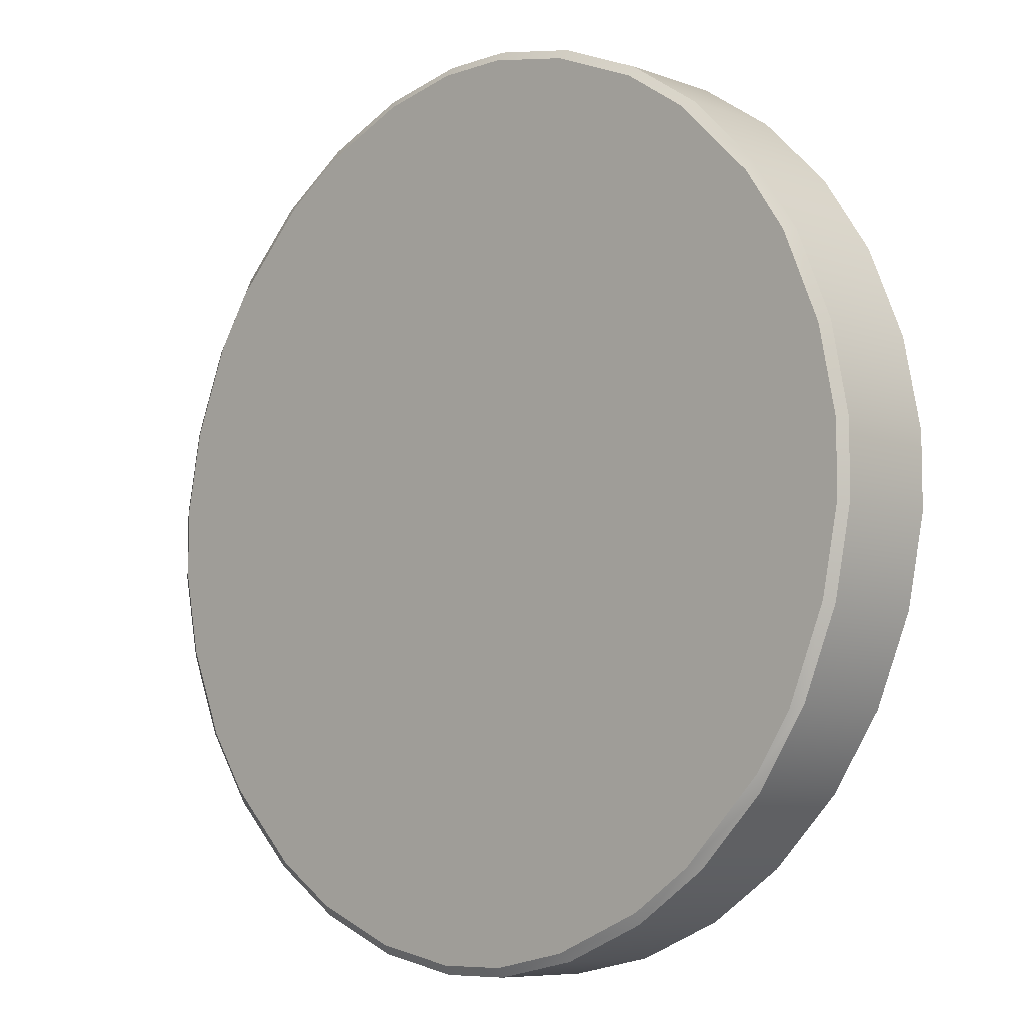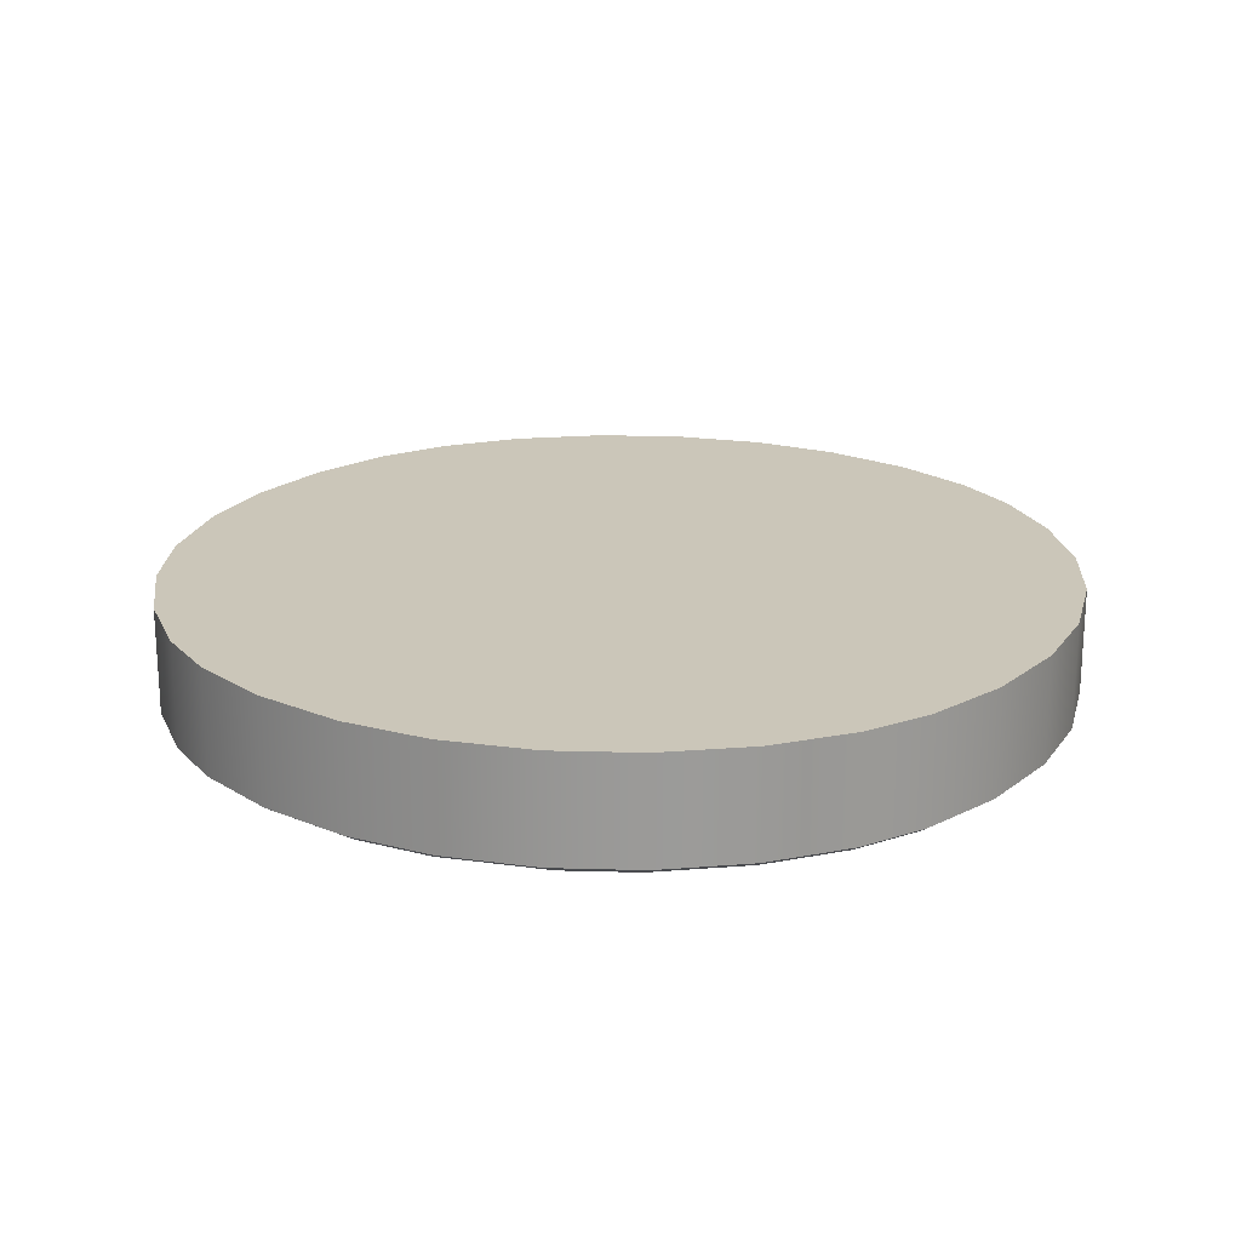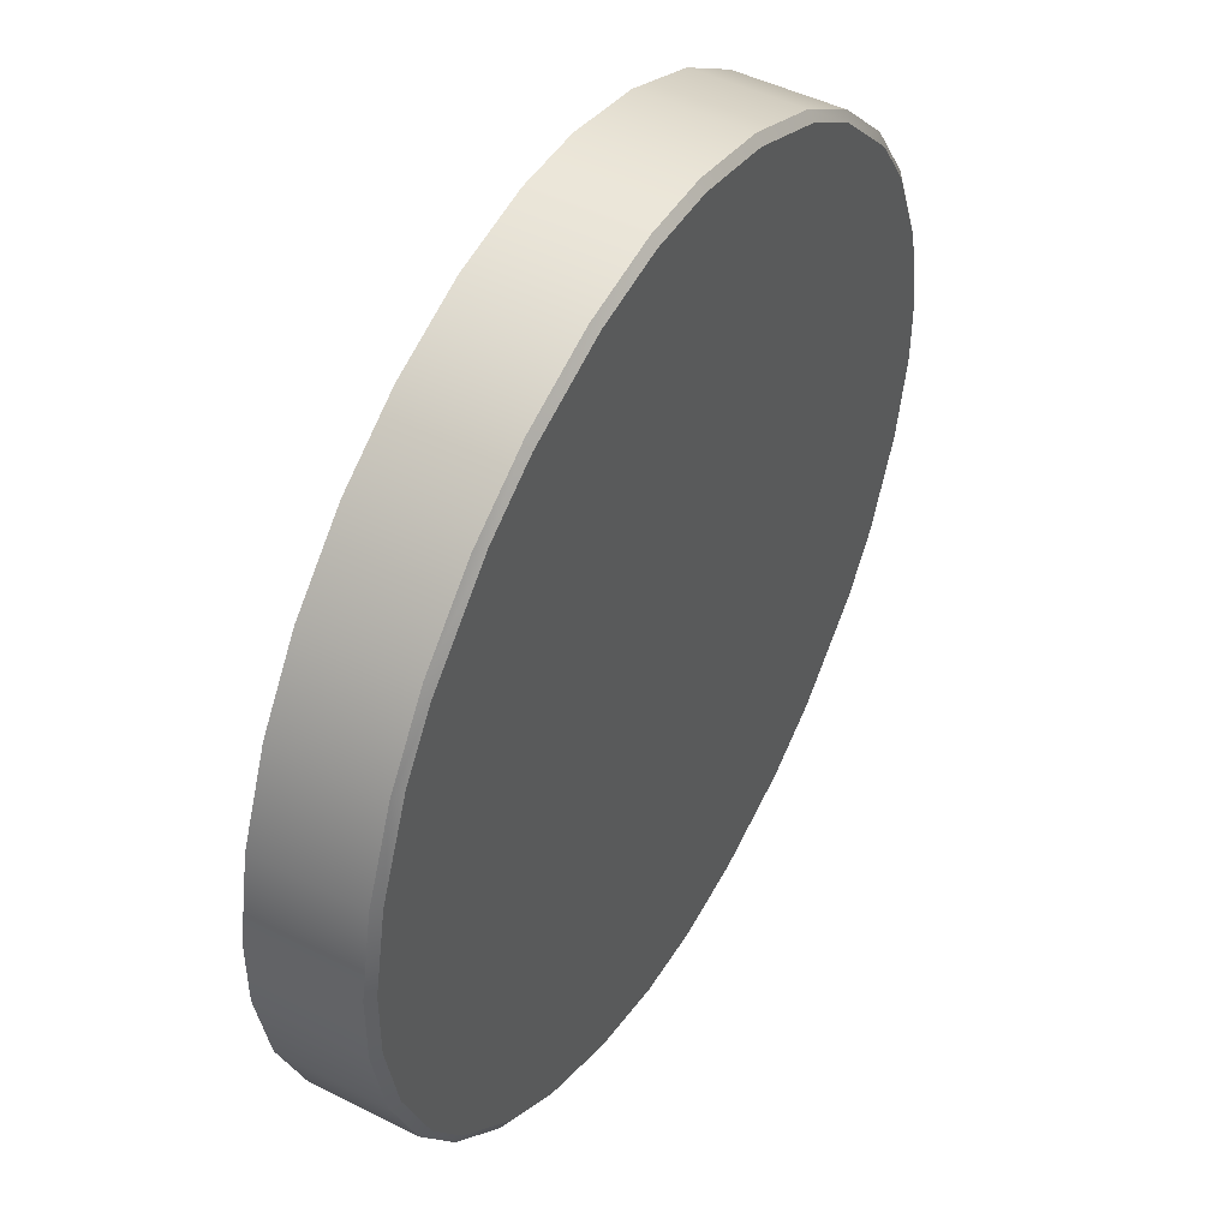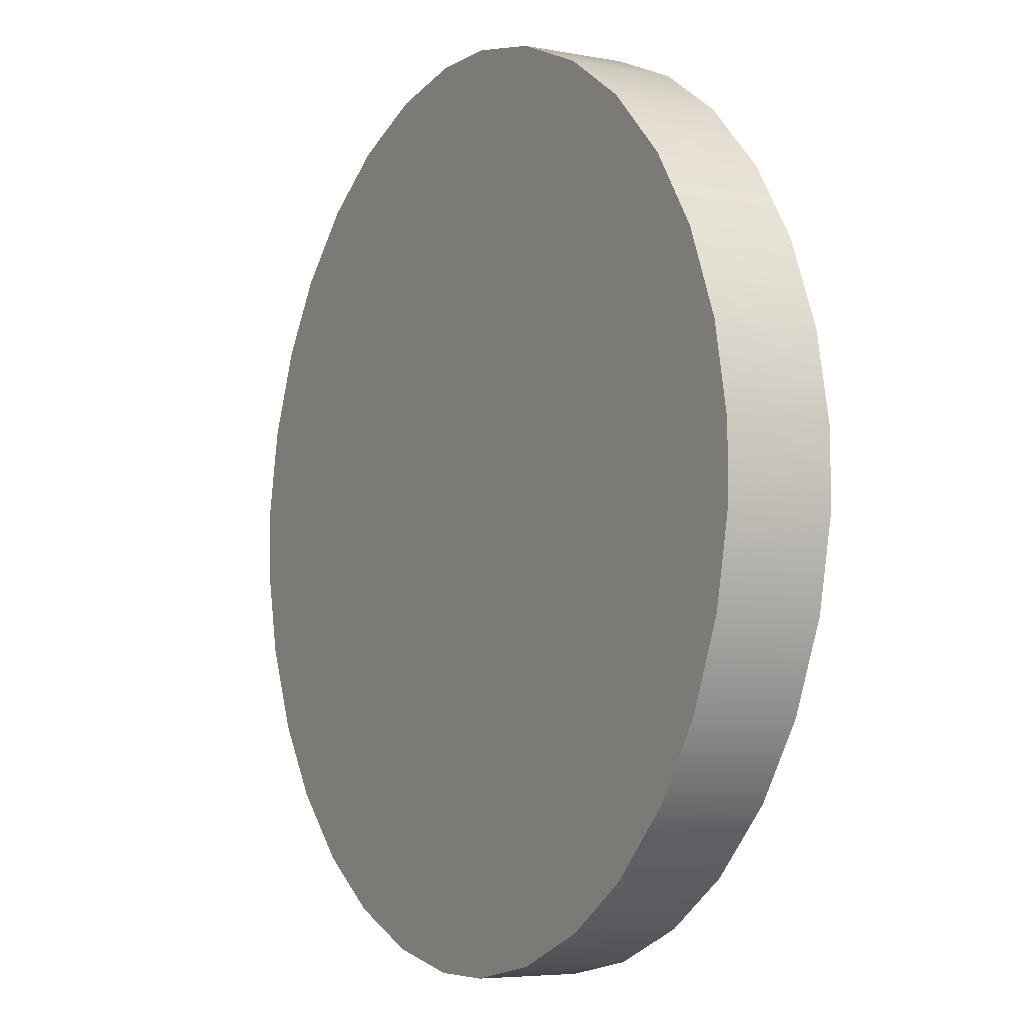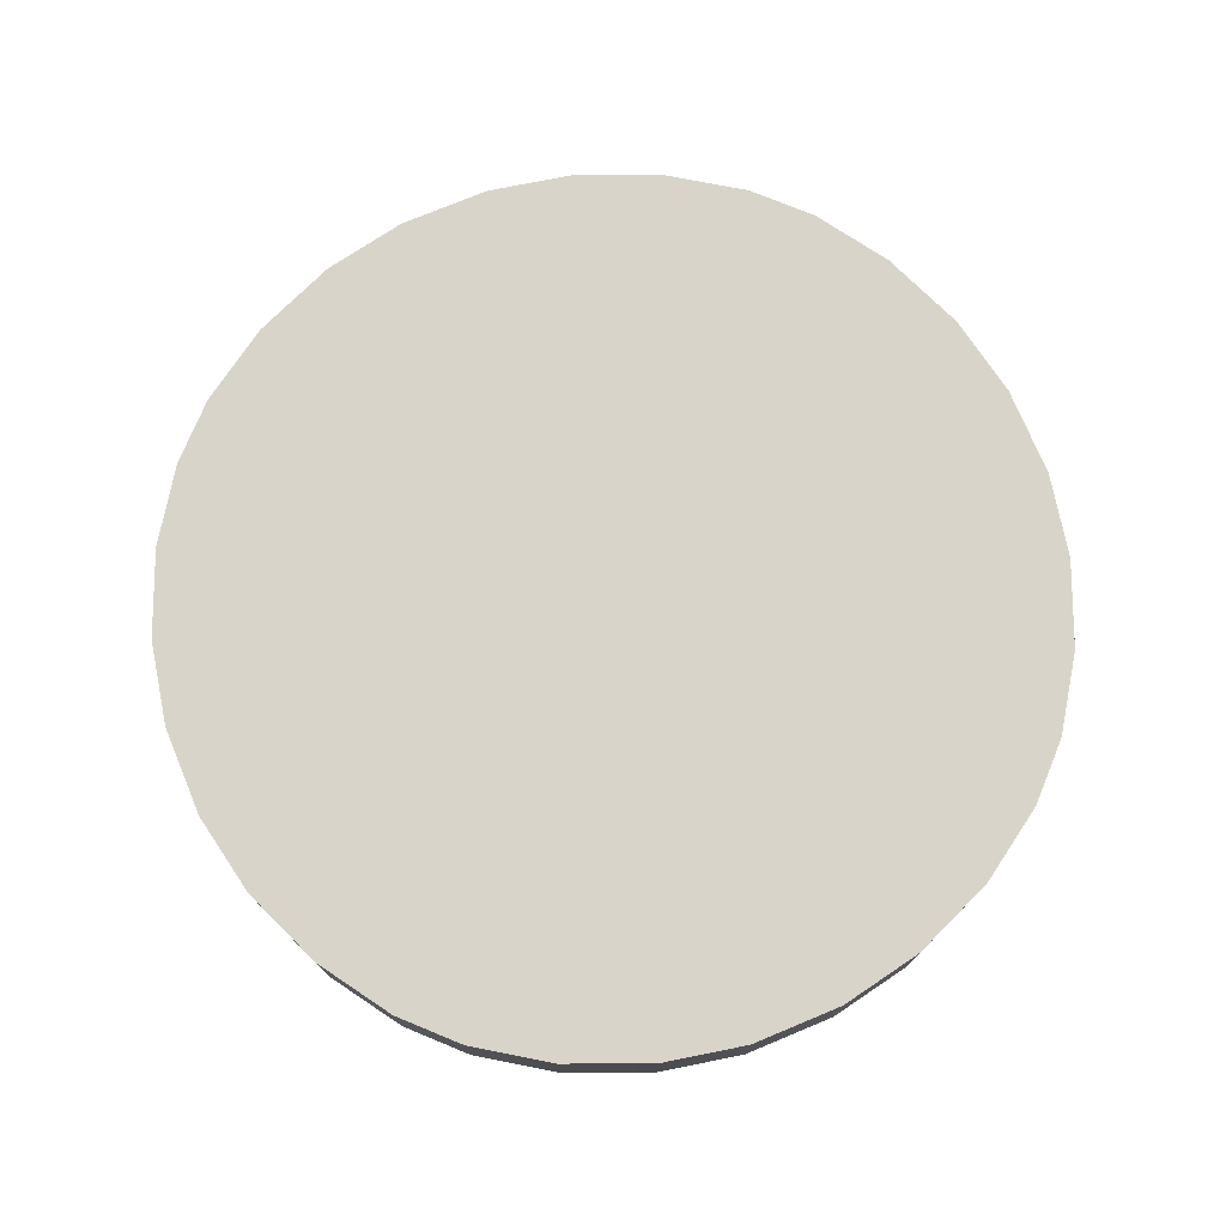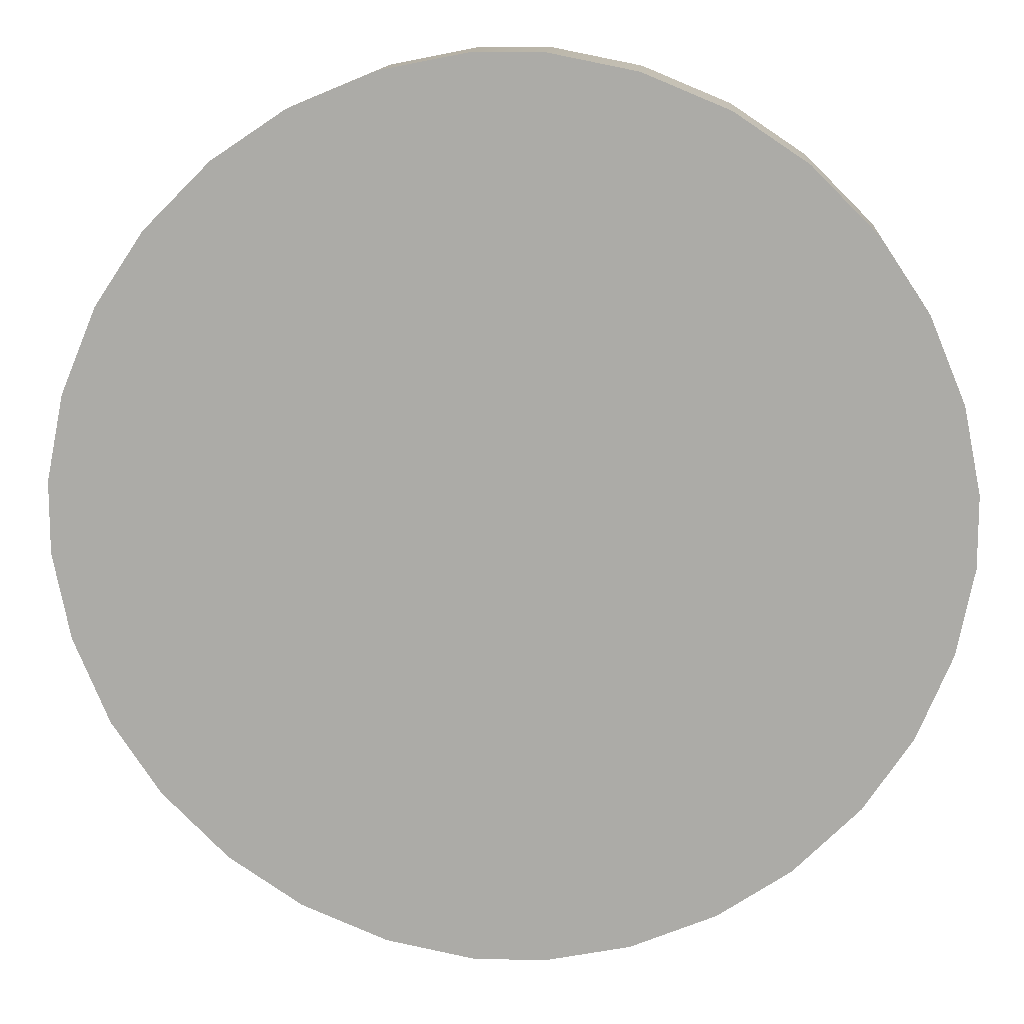
<metadata>
{"format":"obj","ext":"obj","renderer":"f3d","projection":"perspective","resolution":1024,"background":"white","views":[{"elev":-7.6,"azim":44.4,"up":"+Z"},{"elev":20.8,"azim":59.2,"up":"+Y"},{"elev":46.9,"azim":-60.1,"up":"+Z"},{"elev":-5.6,"azim":-120.1,"up":"+Z"},{"elev":75.1,"azim":22.4,"up":"+Y"},{"elev":13.1,"azim":-176.0,"up":"+Z"}]}
</metadata>
<code>
o Solid1.021
v 1.135 -0.175 1.402
v 0.8395 0.25 1.6
v 0.8395 -0.175 1.6
v 0.8355 -0.2 1.561
v 0.4673 -0.2 -1.713
v 1.094 -0.2 1.388
v 0.4937 0.25 1.743
v 0.4937 -0.175 1.743
v 0.48 -0.2 1.708
v 1.135 0.25 -1.402
v 1.135 0.25 1.402
v 1.402 0.25 -1.135
v 1.6 0.25 -0.8395
v 1.402 0.25 1.135
v 1.6 0.25 0.8395
v 1.743 0.25 -0.4937
v 1.743 0.25 0.4937
v 1.812 0.25 -0.145
v 1.812 0.25 0.145
v 0.8395 0.25 -1.6
v 0.4937 0.25 -1.743
v 0.145 0.25 1.812
v -0.145 0.25 1.812
v -0.4937 0.25 1.743
v 0.145 0.25 -1.812
v -0.145 0.25 -1.812
v -0.4937 0.25 -1.743
v -0.8395 0.25 1.6
v -1.135 0.25 1.402
v -0.8395 0.25 -1.6
v -1.135 0.25 -1.402
v -1.402 0.25 -1.135
v -1.6 0.25 0.8395
v -1.402 0.25 1.135
v -1.6 0.25 -0.8395
v -1.743 0.25 0.4937
v -1.743 0.25 -0.4937
v -1.812 0.25 0.145
v -1.812 0.25 -0.145
v 0.1486 -0.2 -1.776
v -0.48 -0.2 -1.708
v 0.1384 -0.2 1.776
v 0.145 -0.175 1.812
v -0.145 -0.175 1.812
v -0.1486 -0.2 1.776
v -0.4937 -0.175 1.743
v -0.4673 -0.2 1.713
v -0.8395 -0.175 1.6
v -1.094 -0.2 -1.388
v -0.8438 -0.2 1.556
v -1.135 -0.175 1.402
v -1.085 -0.2 1.395
v -1.402 -0.175 1.135
v -1.409 -0.2 1.071
v -1.561 -0.2 -0.8398
v -1.6 -0.175 0.8395
v -1.556 -0.2 0.8498
v -1.743 -0.175 0.4937
v -1.708 -0.2 -0.4831
v -1.708 -0.2 0.4831
v -1.776 -0.2 -0.1414
v -1.776 -0.2 0.1414
v -1.812 -0.175 0.145
v -1.812 -0.175 -0.145
v -1.743 -0.175 -0.4937
v -1.6 -0.175 -0.8395
v -1.402 -0.175 -1.135
v -1.135 -0.175 -1.402
v -0.8395 -0.175 -1.6
v -0.4937 -0.175 -1.743
v -0.145 -0.175 -1.812
v 0.145 -0.175 -1.812
v 0.4937 -0.175 -1.743
v 0.8395 -0.175 -1.6
v 1.135 -0.175 -1.402
v 1.402 -0.175 -1.135
v 1.409 -0.2 -1.071
v 1.561 -0.2 0.8398
v 1.085 -0.2 -1.395
v 1.6 -0.175 -0.8395
v 1.556 -0.2 -0.8498
v 1.743 -0.175 -0.4937
v 1.708 -0.2 0.4831
v 1.708 -0.2 -0.4831
v 1.776 -0.2 0.1414
v 1.776 -0.2 -0.1414
v 1.812 -0.175 -0.145
v 1.812 -0.175 0.145
v 1.743 -0.175 0.4937
v 1.6 -0.175 0.8395
v 1.402 -0.175 1.135
v 0.8438 -0.2 -1.556
v 1.397 -0.2 1.085
v -0.1384 -0.2 -1.776
v -0.8355 -0.2 -1.561
v -1.397 -0.2 -1.085
f 1 2 3
f 4 5 6
f 3 7 8
f 4 9 5
f 7 2 10
f 10 2 11
f 10 11 12
f 12 11 13
f 13 11 14
f 13 14 15
f 13 15 16
f 16 15 17
f 16 17 18
f 18 17 19
f 10 20 7
f 7 20 21
f 7 21 22
f 22 21 23
f 23 21 24
f 24 21 25
f 24 25 26
f 26 27 24
f 24 27 28
f 28 27 29
f 29 27 30
f 29 30 31
f 32 33 31
f 31 33 34
f 31 34 29
f 32 35 33
f 33 35 36
f 36 35 37
f 36 37 38
f 38 37 39
f 5 9 40
f 41 9 42
f 43 23 44
f 41 42 45
f 44 24 46
f 45 47 41
f 46 28 48
f 49 47 50
f 29 34 51
f 49 50 52
f 51 34 53
f 54 55 52
f 53 33 56
f 54 57 55
f 56 36 58
f 59 57 60
f 59 60 61
f 61 60 62
f 63 39 64
f 39 37 64
f 64 37 65
f 37 35 65
f 65 35 66
f 32 66 35
f 32 31 67
f 67 66 32
f 67 31 68
f 31 30 68
f 68 30 69
f 30 27 69
f 69 27 70
f 26 70 27
f 26 25 71
f 71 70 26
f 71 25 72
f 25 21 72
f 72 21 73
f 21 20 73
f 73 20 74
f 10 74 20
f 10 12 75
f 75 74 10
f 75 12 76
f 77 78 79
f 76 13 80
f 77 81 78
f 80 16 82
f 83 81 84
f 83 84 85
f 85 84 86
f 87 19 88
f 19 17 88
f 88 17 89
f 17 15 89
f 89 15 90
f 14 90 15
f 11 91 14
f 91 90 14
f 6 5 92
f 2 7 3
f 6 92 79
f 79 93 6
f 22 8 7
f 40 9 94
f 94 9 41
f 22 23 43
f 43 8 22
f 23 24 44
f 24 28 46
f 95 47 49
f 29 48 28
f 41 47 95
f 51 48 29
f 52 55 96
f 52 96 49
f 34 33 53
f 33 36 56
f 38 58 36
f 55 57 59
f 38 39 63
f 63 58 38
f 79 78 93
f 12 13 76
f 11 2 1
f 13 16 80
f 18 82 16
f 78 81 83
f 18 19 87
f 87 82 18
f 3 6 1
f 3 9 4
f 43 9 8
f 44 42 43
f 44 47 45
f 48 47 46
f 48 52 50
f 53 52 51
f 56 54 53
f 56 60 57
f 58 62 60
f 64 62 63
f 65 61 64
f 66 59 65
f 66 96 55
f 67 49 96
f 69 49 68
f 69 41 95
f 71 41 70
f 72 94 71
f 72 5 40
f 74 5 73
f 74 79 92
f 76 79 75
f 80 77 76
f 80 84 81
f 82 86 84
f 88 86 87
f 89 85 88
f 90 83 89
f 90 93 78
f 6 91 1
f 1 91 11
f 3 4 6
f 3 8 9
f 43 42 9
f 44 45 42
f 44 46 47
f 48 50 47
f 48 51 52
f 53 54 52
f 56 57 54
f 56 58 60
f 58 63 62
f 64 61 62
f 65 59 61
f 66 55 59
f 66 67 96
f 67 68 49
f 69 95 49
f 69 70 41
f 71 94 41
f 72 40 94
f 72 73 5
f 74 92 5
f 74 75 79
f 76 77 79
f 80 81 77
f 80 82 84
f 82 87 86
f 88 85 86
f 89 83 85
f 90 78 83
f 90 91 93
f 6 93 91

</code>
